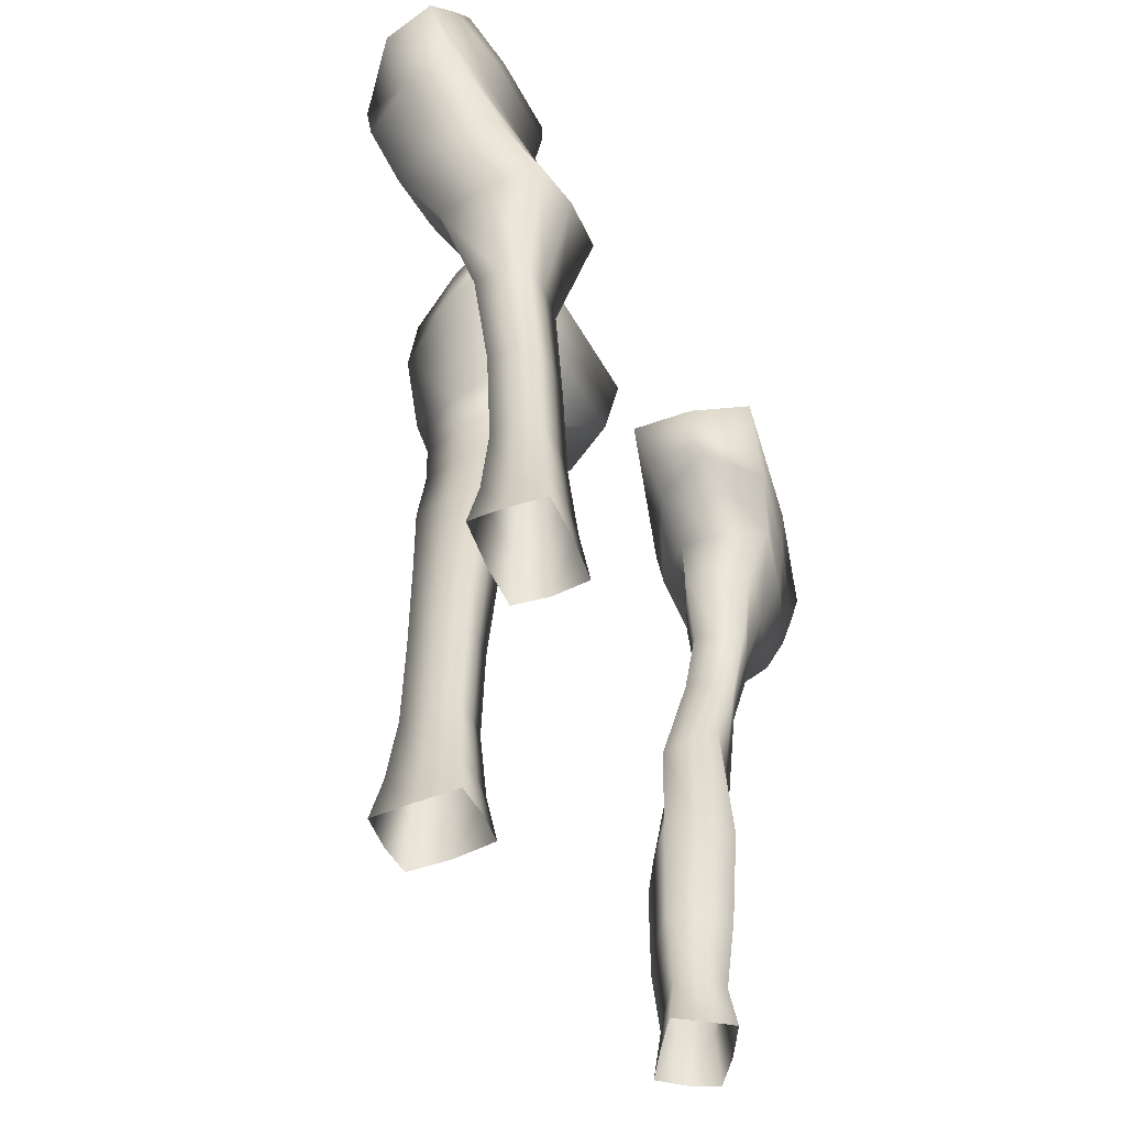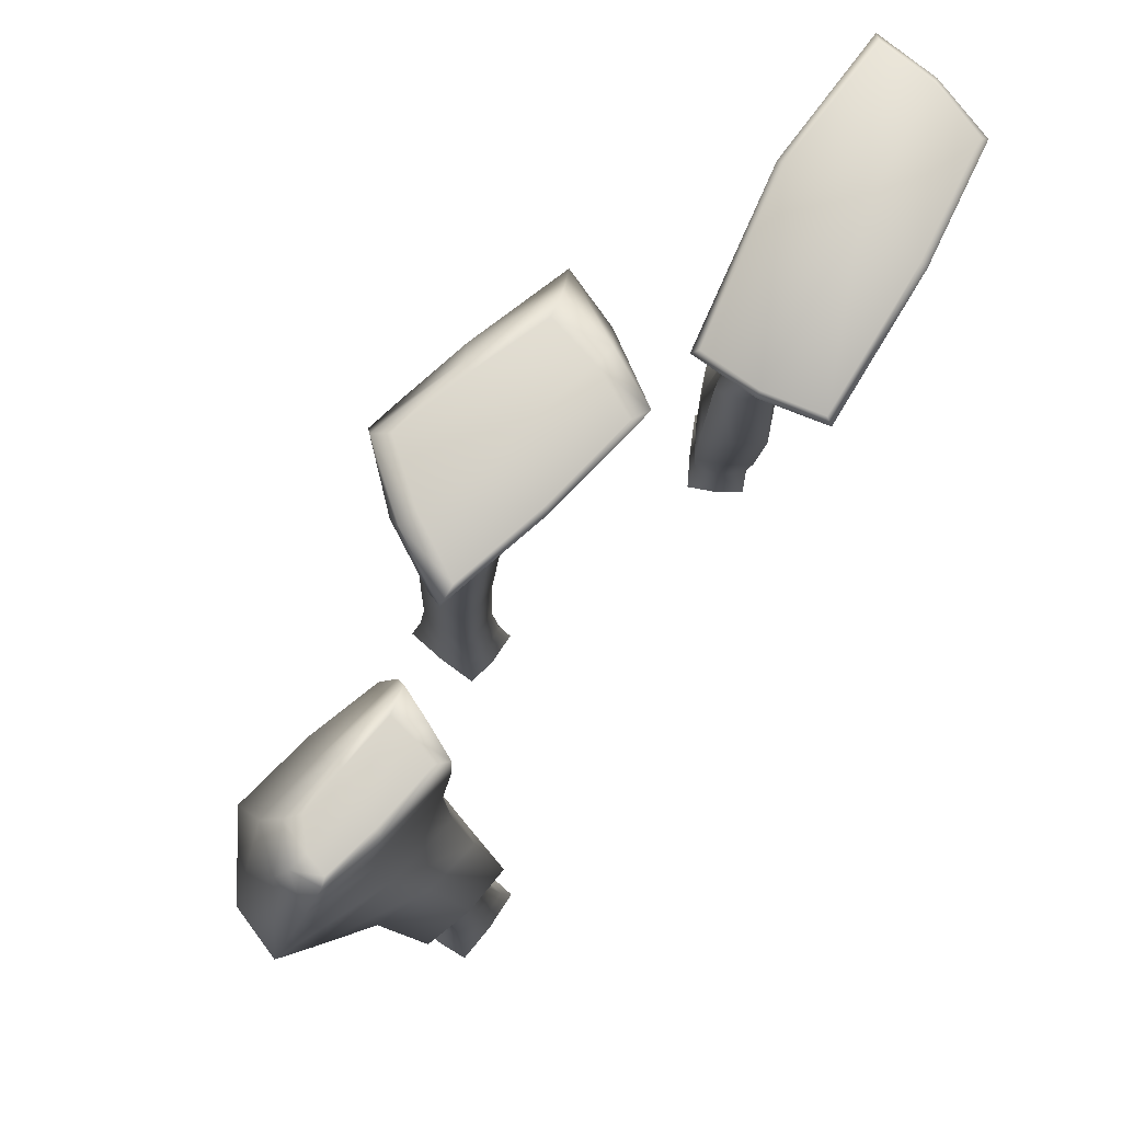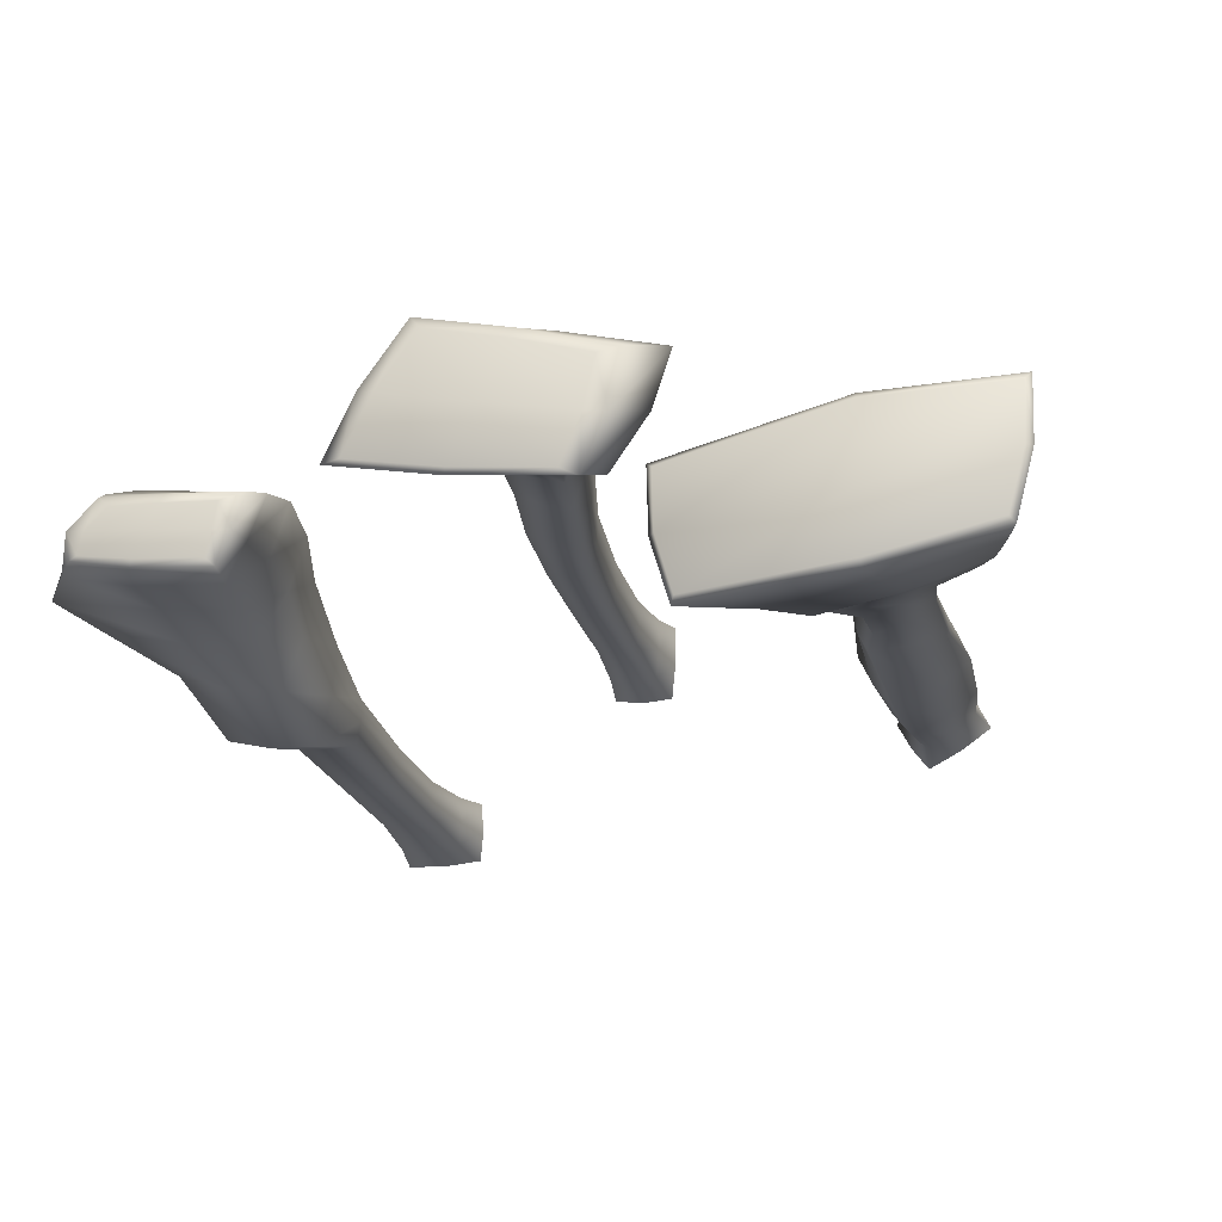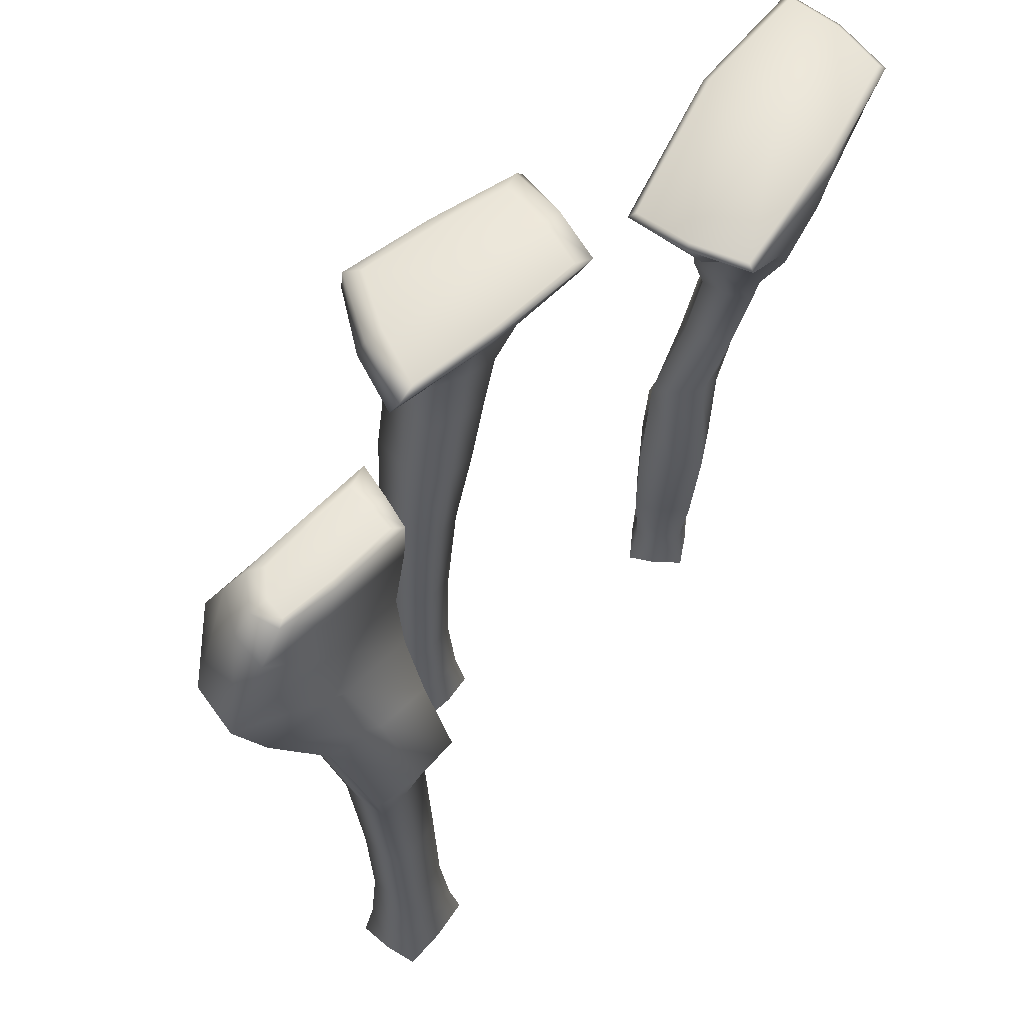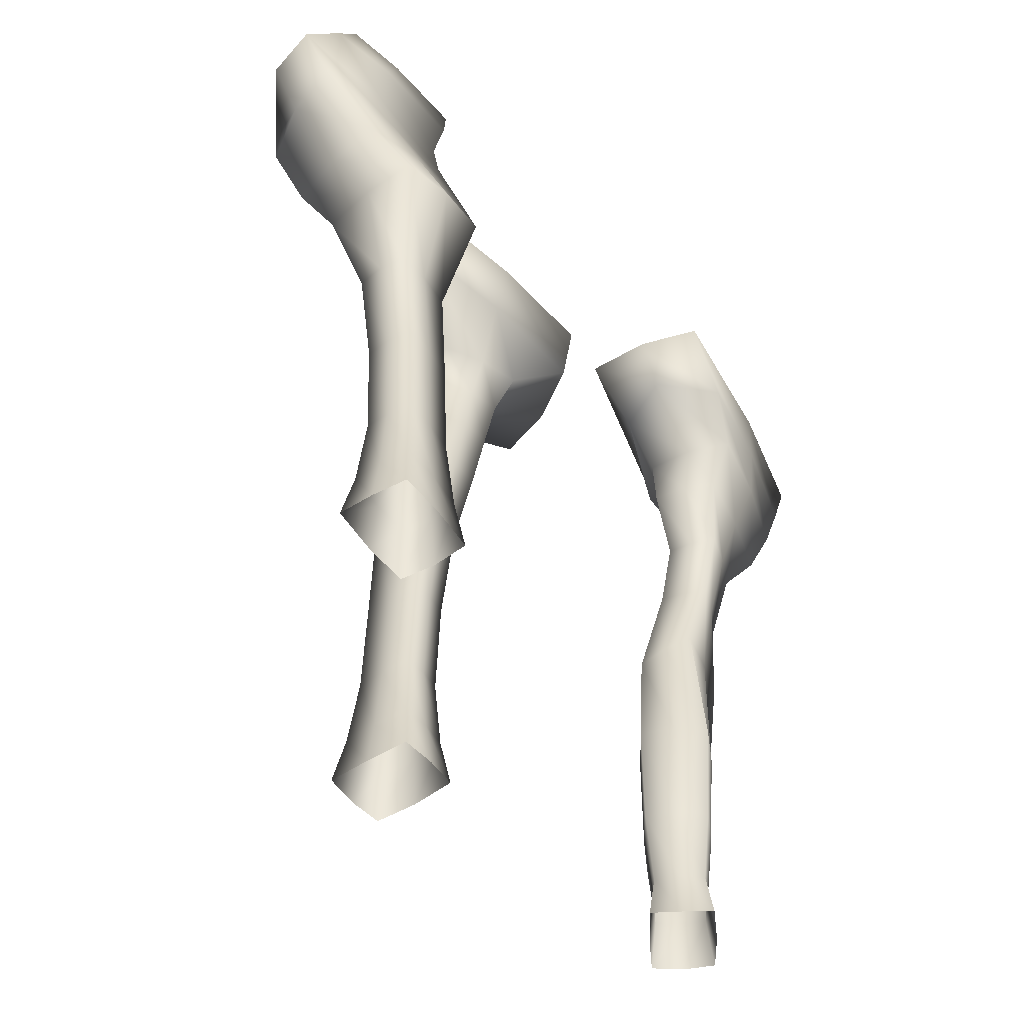
<metadata>
{"format":"obj","ext":"obj","renderer":"f3d","projection":"perspective","resolution":1024,"background":"white","views":[{"elev":-52.1,"azim":112.3,"up":"+Y"},{"elev":77.9,"azim":127.2,"up":"+Y"},{"elev":-21.3,"azim":-164.8,"up":"+Z"},{"elev":59.5,"azim":128.3,"up":"+Y"},{"elev":-50.5,"azim":124.2,"up":"+Y"}]}
</metadata>
<code>
o Cube.002
v -46.02 -1.097 -170.4
v -44.68 -1.087 -168.2
v -48.89 -1.097 -168.7
v -47.62 -1.087 -166.5
v -45.93 14.76 -170.4
v -45.21 13.67 -168.2
v -48.44 12.88 -167.5
v -49.07 14 -169.7
v -44.68 4.13 -168.3
v -47.67 4.13 -166.5
v -48.95 4.13 -168.7
v -46.05 4.13 -170.5
v -46.87 21.74 -171.7
v -46.35 21.74 -169.5
v -49.16 21.74 -168.5
v -49.6 21.74 -170.7
v -45.93 26.81 -173.4
v -45.12 26.81 -169.6
v -51.68 26.81 -168
v -52.26 26.81 -171.9
v -45.28 -1.148 -169.4
v -44.53 29.07 -173.9
v -45.1 0.9762 -168.3
v -46.12 -1.148 -167.3
v -47.47 0.9762 -166.9
v -48.35 -1.148 -167.5
v -48.48 0.9762 -168.6
v -47.5 -1.148 -169.6
v -46.04 8.749 -170.8
v -45.97 18.23 -169.1
v -48.47 18.23 -168
v -49.12 18.23 -170
v -47.53 14.43 -170.2
v -48.89 13.42 -168.6
v -46.8 13.24 -167.8
v -45.44 14.25 -169.4
v -44.55 8.749 -168.4
v -47.87 8.749 -166.4
v -49.26 8.749 -168.9
v -46.18 0.9762 -170
v -45.25 4.13 -169.4
v -46.13 4.13 -167.3
v -48.44 4.13 -167.6
v -47.56 4.13 -169.7
v -46.69 18.23 -171.1
v -45.21 24.49 -169.6
v -50.82 24.49 -168.6
v -51.45 24.49 -171.3
v -48.26 21.74 -171.3
v -49.5 21.74 -169.6
v -47.74 21.74 -169
v -46.5 21.74 -170.7
v -45.98 24.49 -172.4
v -43.7 29.07 -169.2
v -53.1 29.07 -167.6
v -52.92 29.07 -172.3
v -49.13 26.81 -172.8
v -52.24 26.81 -169.9
v -48.38 26.81 -168.7
v -45.26 26.81 -171.6
v -42.43 29.07 -171.7
v -48.4 29.07 -167.6
v -53.37 29.07 -169.9
v -48.74 29.07 -173.3
v -48.35 31.33 -170.8
v -47.72 8.749 -170
v -48.71 8.749 -167.6
v -46.16 8.749 -167.3
v -45.17 8.749 -169.7
v -45.55 0.9762 -169.2
v -46.25 0.9762 -167.5
v -48.08 0.9762 -167.7
v -47.38 0.9762 -169.4
v -47.94 18.23 -170.6
v -48.9 18.23 -169
v -47.2 18.23 -168.5
v -46.23 18.23 -170.1
v -48.75 24.49 -172
v -51.37 24.49 -169.9
v -48 24.49 -168.7
v -45.37 24.49 -171.1
v -42.1 31.2 -173.9
v -41.95 30.99 -174.2
v -41.38 31.2 -169.2
v -41.14 30.99 -169
v -53.18 31.2 -172.3
v -53.4 30.99 -172.5
v -53.97 31.2 -167.5
v -54.23 30.99 -167.2
v -41.46 31.24 -171.6
v -41.22 31.04 -171.7
v -48.39 31.24 -167.5
v -48.4 31.04 -167.3
v -53.85 31.24 -169.9
v -54.13 31.03 -169.9
v -48.33 31.25 -173.3
v -48.37 31.03 -173.6
v -34.17 -1.097 -165.9
v -32.81 -1.148 -166
v -34.33 -1.148 -164.2
v -33.92 0.9762 -165.6
v -33.8 4.13 -165.3
v -32.83 0.9762 -165.7
v -34.08 0.9762 -164.2
v -34.06 0.9762 -162.8
v -33.93 4.13 -164.2
v -33.91 4.13 -163
v -34.12 8.749 -164.2
v -34.11 8.749 -163
v -34.67 13.83 -164.3
v -33.98 8.749 -165.3
v -34.47 13.83 -165.5
v -33.08 8.749 -165.4
v -33.46 13.83 -165.5
v -32.19 8.749 -165.3
v -32.9 4.13 -165.4
v -32.01 4.13 -165.3
v -31.74 0.9762 -165.5
v -31.97 4.13 -164.1
v -32.08 4.13 -162.9
v -32.15 8.749 -164.1
v -31.69 0.9762 -164.1
v -31.82 0.9762 -162.7
v -31.42 -1.148 -164.1
v -31.55 -1.087 -162.3
v -31.45 -1.097 -165.8
v -32.95 -1.148 -162.3
v -34.34 -1.087 -162.4
v -32.95 0.9762 -162.6
v -33 4.13 -162.9
v -33.19 8.749 -162.9
v -32.26 8.749 -162.9
v -33.69 13.83 -162.7
v -32.66 13.83 -162.7
v -34.71 13.83 -162.9
v -34.58 18.23 -162.5
v -33.37 18.23 -162.3
v -35.46 21.74 -162.5
v -35.76 18.23 -162.9
v -36.65 21.74 -163.1
v -35.6 18.23 -164.4
v -36.37 21.74 -164.6
v -35.25 18.23 -165.9
v -35.89 21.74 -166.1
v -34.06 18.23 -165.8
v -34.67 21.74 -165.8
v -32.92 18.23 -165.3
v -33.52 21.74 -165.2
v -32.48 13.83 -165.3
v -33.04 18.23 -163.8
v -33.77 21.74 -163.7
v -32.48 13.83 -164
v -34.21 21.74 -162.2
v -34.1 24.49 -163.5
v -33.78 24.49 -165.2
v -34.01 26.81 -163.3
v -34.64 24.49 -161.9
v -34.73 26.81 -161.3
v -36 24.49 -162.4
v -36.48 26.81 -161.9
v -37.3 24.49 -163.1
v -38.15 26.81 -162.9
v -36.94 24.49 -164.8
v -37.67 26.81 -165
v -36.37 24.49 -166.3
v -36.94 26.81 -166.9
v -35.03 24.49 -165.9
v -35.21 26.81 -166.4
v -33.59 26.81 -165.4
v -34.33 29.07 -167.7
v -39.28 29.06 -168.3
v -29.66 29.07 -166.7
v -30.88 29.07 -164.1
v -32.92 29.07 -161.6
v -37.37 29 -162.4
v -41.63 28.94 -163.5
v -40.83 29 -166
v -35.06 31.26 -166
v -34.02 31.22 -168.3
v -33.92 31.04 -168.6
v -30.11 31.19 -167.5
v -29.28 31 -167.6
v -30.57 31.04 -164.9
v -31.27 31.22 -165.1
v -32.92 31.16 -162.7
v -32.48 30.99 -162.2
v -36.44 30.92 -163.1
v -36.17 31.11 -163.5
v -39.34 30.99 -164.5
v -40.33 30.77 -164.2
v -38.9 31.12 -166.7
v -39.8 30.92 -166.8
v -38.07 31.16 -168.8
v -38.79 30.99 -169.1
v -24.89 -1.087 -170.3
v -24.99 -1.148 -171.7
v -23.1 -1.148 -170.3
v -24.55 0.9762 -170.6
v -24.29 4.13 -170.8
v -24.66 0.9762 -171.7
v -23.11 0.9762 -170.6
v -21.67 0.9762 -170.7
v -23.11 4.13 -170.7
v -21.93 4.13 -170.8
v -23.11 8.749 -170.5
v -21.93 8.749 -170.6
v -23.15 13.83 -170
v -24.3 8.749 -170.6
v -24.46 13.83 -170.1
v -24.39 8.749 -171.5
v -24.5 13.83 -171.1
v -24.28 8.749 -172.4
v -24.38 4.13 -171.7
v -24.29 4.13 -172.6
v -24.54 0.9762 -172.8
v -23.14 4.13 -172.7
v -21.99 4.13 -172.6
v -23.13 8.749 -172.5
v -23.15 0.9762 -173
v -21.75 0.9762 -172.9
v -23.15 -1.148 -173.2
v -21.41 -1.097 -173.2
v -24.89 -1.097 -173.1
v -21.26 -1.148 -171.8
v -21.32 -1.087 -170.4
v -21.59 0.9762 -171.8
v -21.87 4.13 -171.7
v -21.85 8.749 -171.5
v -21.97 8.749 -172.4
v -21.68 13.83 -171
v -21.75 13.83 -172
v -21.82 13.83 -170
v -20.68 18.23 -170.9
v -20.59 18.23 -173
v -20.29 21.74 -169.2
v -21.09 18.23 -168.8
v -20.98 21.74 -167
v -23.1 18.23 -168.9
v -23.26 21.74 -167.4
v -25.08 18.23 -169.3
v -25.47 21.74 -168
v -24.93 18.23 -171.5
v -25.08 21.74 -170.3
v -24.47 18.23 -173.5
v -24.33 21.74 -172.4
v -24.32 13.83 -172.1
v -22.5 18.23 -173.5
v -22.1 21.74 -172.1
v -23.03 13.83 -172.2
v -19.98 21.74 -171.4
v -21.39 24.49 -171.2
v -24.41 24.49 -171.5
v -21.39 26.81 -170.7
v -18.02 24.49 -170.4
v -16.96 26.81 -169.9
v -18.59 24.49 -168.2
v -17.57 26.81 -167.8
v -19.98 24.49 -166.1
v -20.26 26.81 -165.7
v -23.33 24.49 -166.6
v -23.53 26.81 -166.1
v -26.21 24.49 -167.3
v -26.44 26.81 -166.9
v -25.54 24.49 -169.5
v -25.74 26.81 -169
v -24.62 26.81 -171.1
v -26 29.45 -169.5
v -26.68 29.45 -167.7
v -25.25 29.45 -171.1
v -21.46 29.45 -170.7
v -18.73 29.45 -170.1
v -19.08 29.45 -168.5
v -20.25 29.45 -167
v -22.91 29.45 -167.2
v -22.81 31.09 -169.4
v -25.31 31.03 -169.6
v -26.02 30.92 -169.7
v -25.07 30.99 -170.6
v -25.48 30.89 -171
v -22.18 30.92 -170.7
v -22.27 31.02 -170.4
v -20.1 30.99 -170
v -19.75 30.89 -170.2
v -19.55 30.93 -169
v -20.31 31.03 -169.1
v -21.23 31 -168.2
v -20.72 30.9 -167.8
v -23.15 31.02 -168.3
v -23.38 30.93 -168
v -25.46 31 -168.5
v -26.53 30.9 -168.2
f 17 22 61 60
f 65 90 82 96
f 94 65 96 86
f 60 61 54 18
f 18 54 62 59
f 61 91 85 54
f 59 62 55 19
f 19 55 63 58
f 62 93 89 55
f 88 92 65 94
f 58 63 56 20
f 20 56 64 57
f 63 95 87 56
f 22 83 91 61
f 57 64 22 17
f 55 89 95 63
f 54 85 93 62
f 92 84 90 65
f 56 87 97 64
f 11 39 66 44
f 39 8 33 66
f 66 33 5 29
f 44 66 29 12
f 10 38 67 43
f 38 7 34 67
f 67 34 8 39
f 43 67 39 11
f 9 37 68 42
f 37 6 35 68
f 68 35 7 38
f 42 68 38 10
f 12 29 69 41
f 29 5 36 69
f 69 36 6 37
f 41 69 37 9
f 1 40 70 21
f 40 12 41 70
f 70 41 9 23
f 21 70 23 2
f 2 23 71 24
f 23 9 42 71
f 71 42 10 25
f 24 71 25 4
f 4 25 72 26
f 25 10 43 72
f 72 43 11 27
f 26 72 27 3
f 3 27 73 28
f 27 11 44 73
f 73 44 12 40
f 28 73 40 1
f 8 32 74 33
f 32 16 49 74
f 74 49 13 45
f 33 74 45 5
f 7 31 75 34
f 31 15 50 75
f 75 50 16 32
f 34 75 32 8
f 6 30 76 35
f 30 14 51 76
f 76 51 15 31
f 35 76 31 7
f 5 45 77 36
f 45 13 52 77
f 77 52 14 30
f 36 77 30 6
f 16 48 78 49
f 48 20 57 78
f 78 57 17 53
f 49 78 53 13
f 15 47 79 50
f 47 19 58 79
f 79 58 20 48
f 50 79 48 16
f 14 46 80 51
f 46 18 59 80
f 80 59 19 47
f 51 80 47 15
f 13 53 81 52
f 53 17 60 81
f 81 60 18 46
f 52 81 46 14
f 82 90 91 83
f 90 84 85 91
f 84 92 93 85
f 92 88 89 93
f 88 94 95 89
f 94 86 87 95
f 86 96 97 87
f 96 82 83 97
f 64 97 83 22
f 98 101 103 99
f 100 104 101 98
f 104 106 102 101
f 101 102 116 103
f 105 107 106 104
f 128 105 104 100
f 107 109 108 106
f 106 108 111 102
f 109 135 110 108
f 108 110 112 111
f 102 111 113 116
f 111 112 114 113
f 113 114 149 115
f 116 113 115 117
f 103 116 117 118
f 118 117 119 122
f 117 115 121 119
f 122 119 120 123
f 119 121 132 120
f 126 118 122 124
f 124 122 123 125
f 99 103 118 126
f 125 123 129 127
f 127 129 105 128
f 123 120 130 129
f 129 130 107 105
f 120 132 131 130
f 130 131 109 107
f 132 134 133 131
f 131 133 135 109
f 134 137 136 133
f 133 136 139 135
f 137 153 138 136
f 136 138 140 139
f 139 140 142 141
f 135 139 141 110
f 141 142 144 143
f 110 141 143 112
f 112 143 145 114
f 143 144 146 145
f 145 146 148 147
f 114 145 147 149
f 147 148 151 150
f 149 147 150 152
f 150 151 153 137
f 152 150 137 134
f 115 149 152 121
f 121 152 134 132
f 148 155 154 151
f 151 154 157 153
f 155 169 156 154
f 154 156 158 157
f 157 158 160 159
f 153 157 159 138
f 159 160 162 161
f 138 159 161 140
f 161 162 164 163
f 140 161 163 142
f 163 164 166 165
f 142 163 165 144
f 144 165 167 146
f 165 166 168 167
f 167 168 169 155
f 146 167 155 148
f 166 171 170 168
f 168 170 172 169
f 184 181 179 178
f 171 194 180 170
f 173 183 186 174
f 169 172 173 156
f 185 184 178 188
f 156 173 174 158
f 175 187 190 176
f 158 174 175 160
f 188 178 191 189
f 160 175 176 162
f 177 192 194 171
f 162 176 177 164
f 164 177 171 166
f 176 190 192 177
f 172 182 183 173
f 178 179 193 191
f 174 186 187 175
f 189 191 192 190
f 191 193 194 192
f 193 179 180 194
f 188 189 190 187
f 185 188 187 186
f 184 185 186 183
f 181 184 183 182
f 179 181 182 180
f 170 180 182 172
f 195 198 200 196
f 197 201 198 195
f 201 203 199 198
f 198 199 213 200
f 202 204 203 201
f 225 202 201 197
f 204 206 205 203
f 203 205 208 199
f 206 232 207 205
f 205 207 209 208
f 199 208 210 213
f 208 209 211 210
f 210 211 246 212
f 213 210 212 214
f 200 213 214 215
f 215 214 216 219
f 214 212 218 216
f 219 216 217 220
f 216 218 229 217
f 223 215 219 221
f 221 219 220 222
f 196 200 215 223
f 222 220 226 224
f 224 226 202 225
f 220 217 227 226
f 226 227 204 202
f 217 229 228 227
f 227 228 206 204
f 229 231 230 228
f 228 230 232 206
f 231 234 233 230
f 230 233 236 232
f 234 250 235 233
f 233 235 237 236
f 236 237 239 238
f 232 236 238 207
f 238 239 241 240
f 207 238 240 209
f 209 240 242 211
f 240 241 243 242
f 242 243 245 244
f 211 242 244 246
f 244 245 248 247
f 246 244 247 249
f 247 248 250 234
f 249 247 234 231
f 212 246 249 218
f 218 249 231 229
f 245 252 251 248
f 248 251 254 250
f 252 266 253 251
f 251 253 255 254
f 254 255 257 256
f 250 254 256 235
f 256 257 259 258
f 235 256 258 237
f 258 259 261 260
f 237 258 260 239
f 260 261 263 262
f 239 260 262 241
f 241 262 264 243
f 262 263 265 264
f 264 265 266 252
f 243 264 252 245
f 263 268 267 265
f 265 267 269 266
f 281 278 276 275
f 268 291 277 267
f 270 280 283 271
f 266 269 270 253
f 282 281 275 285
f 253 270 271 255
f 272 284 287 273
f 255 271 272 257
f 285 275 288 286
f 257 272 273 259
f 274 289 291 268
f 259 273 274 261
f 261 274 268 263
f 273 287 289 274
f 269 279 280 270
f 275 276 290 288
f 271 283 284 272
f 286 288 289 287
f 288 290 291 289
f 290 276 277 291
f 285 286 287 284
f 282 285 284 283
f 281 282 283 280
f 278 281 280 279
f 276 278 279 277
f 267 277 279 269

</code>
